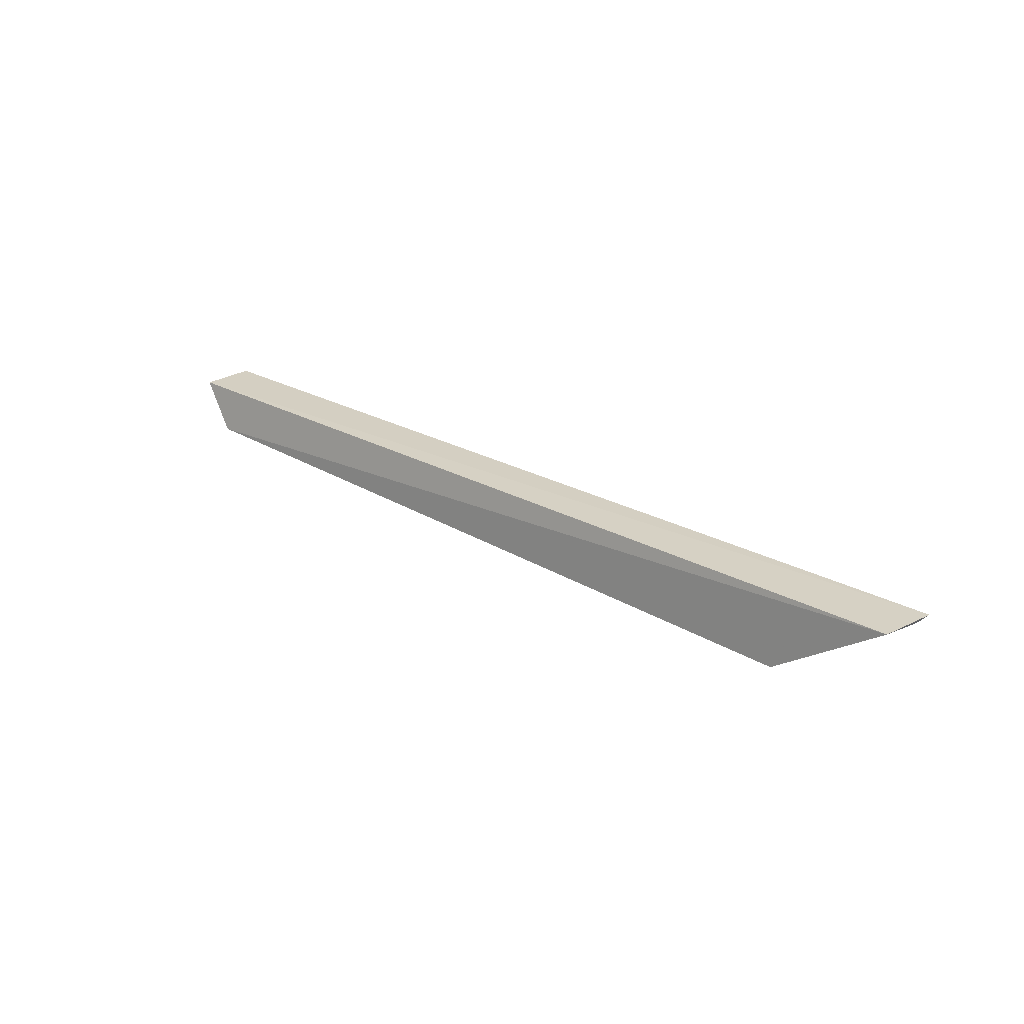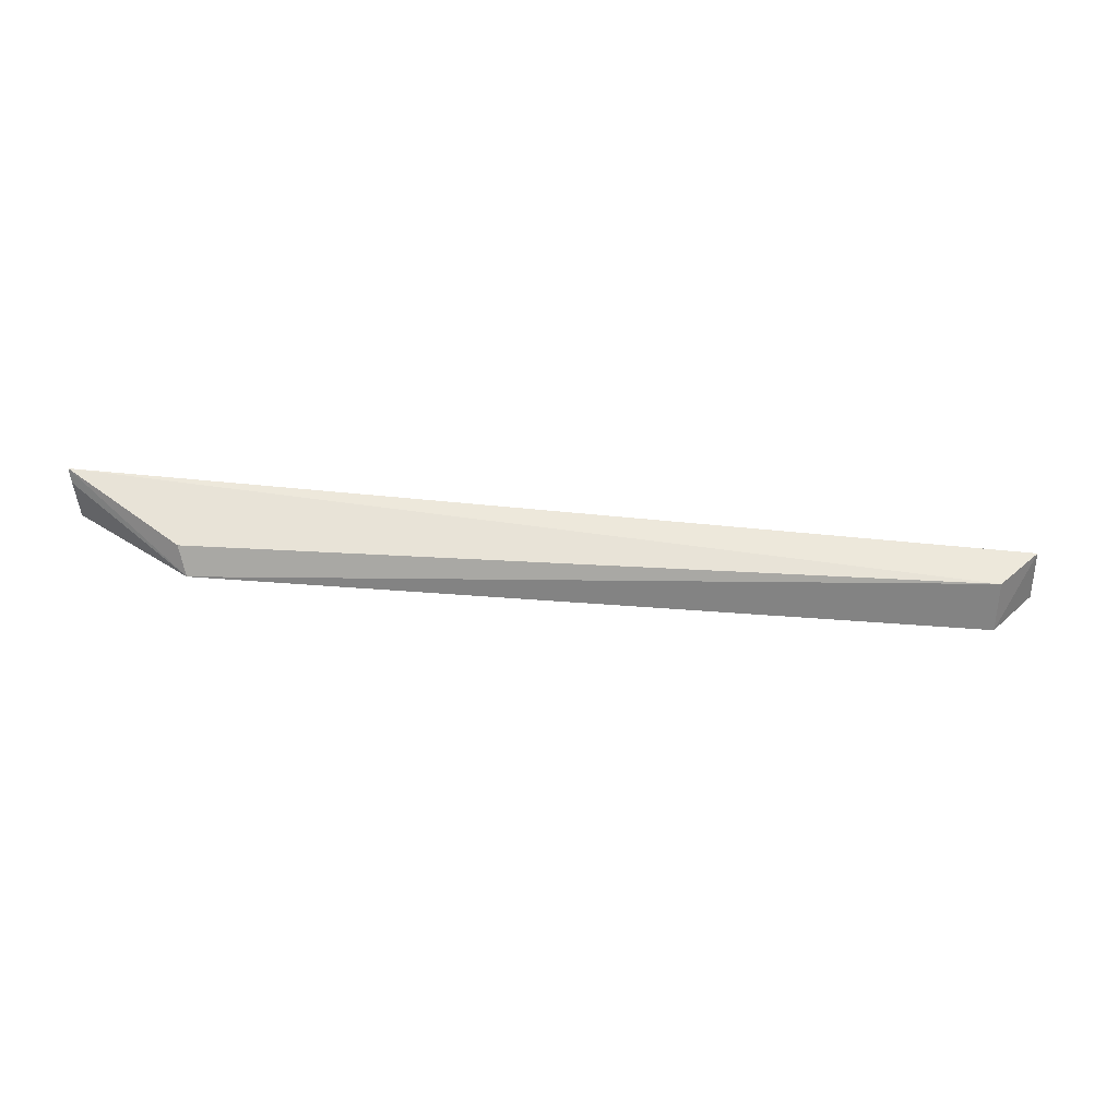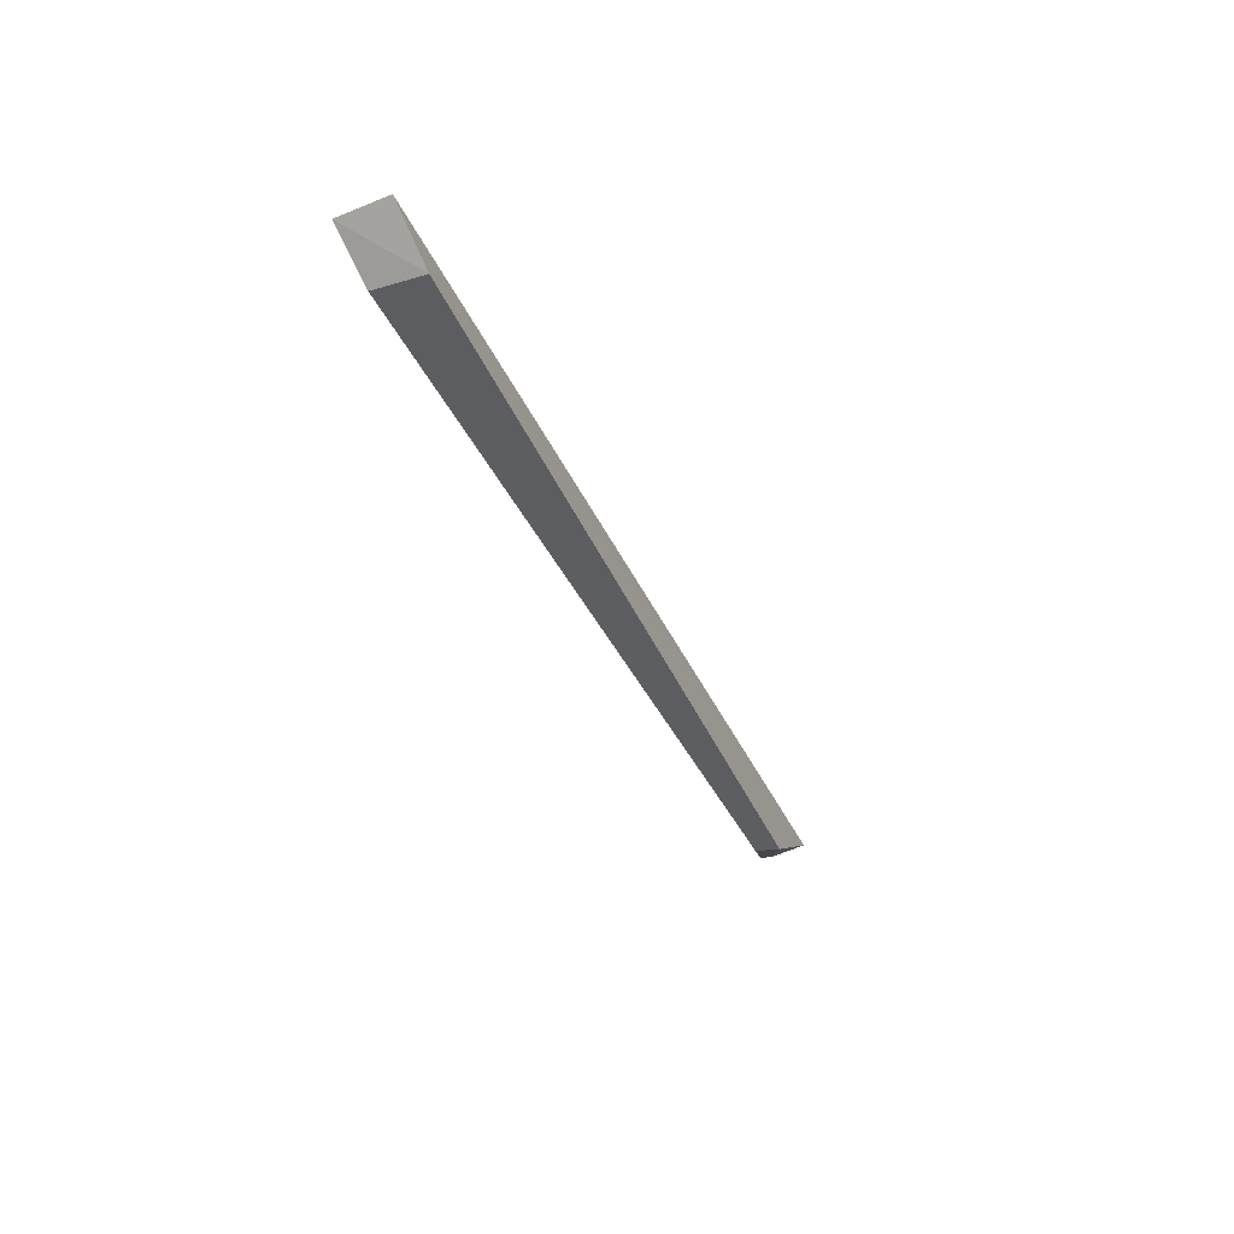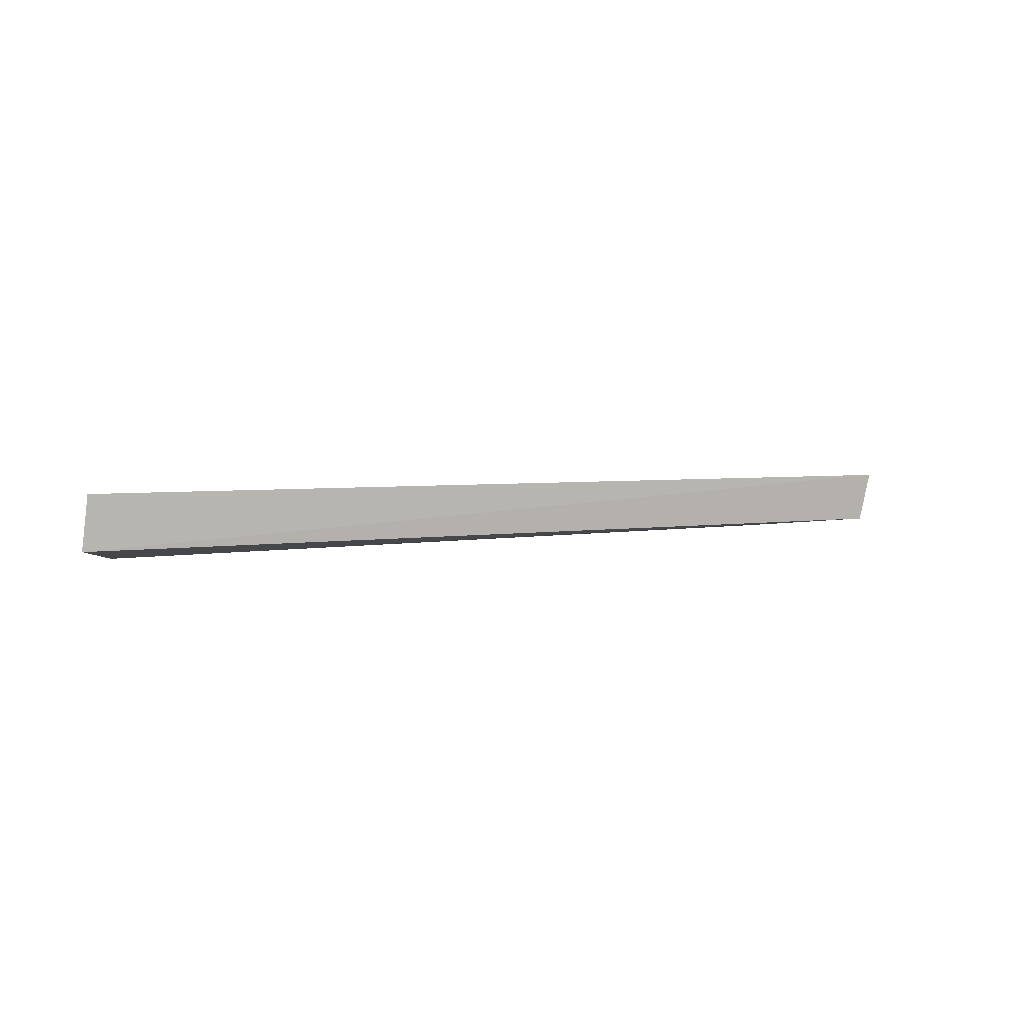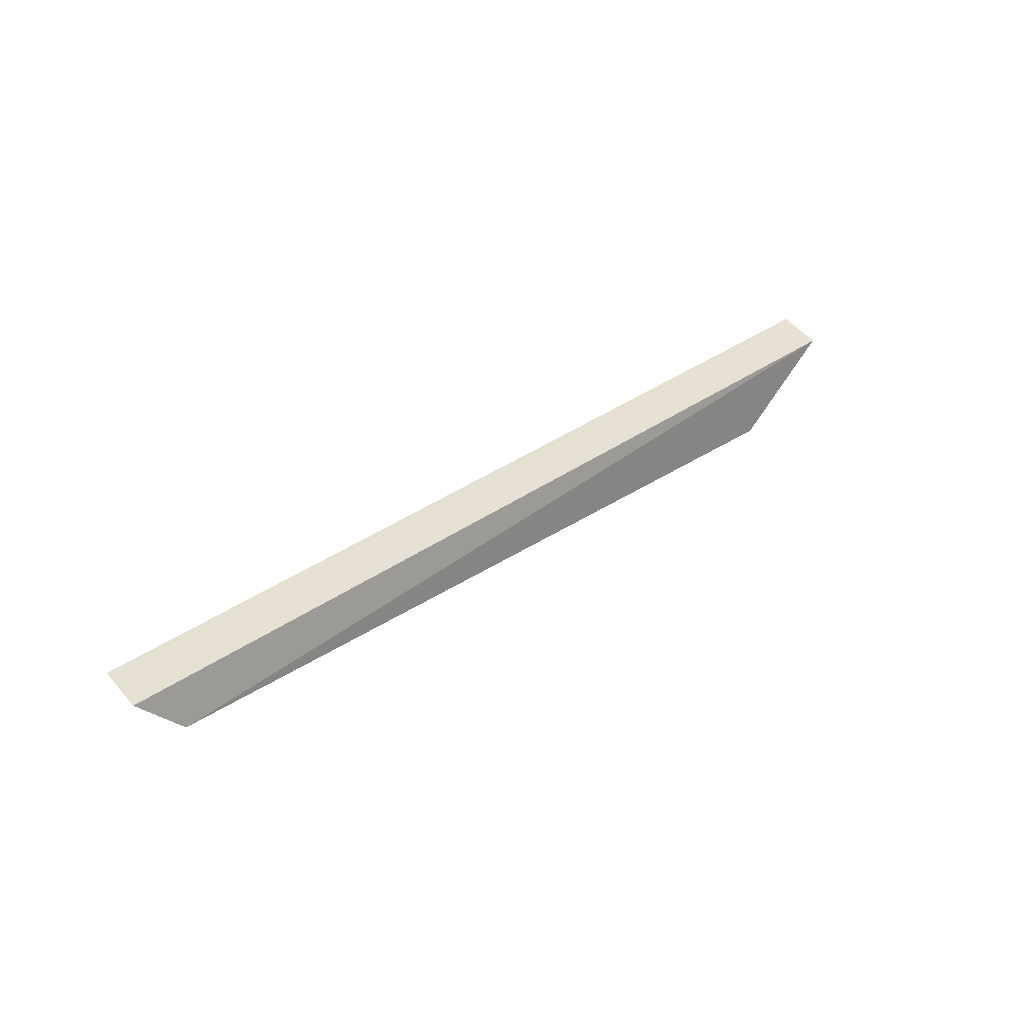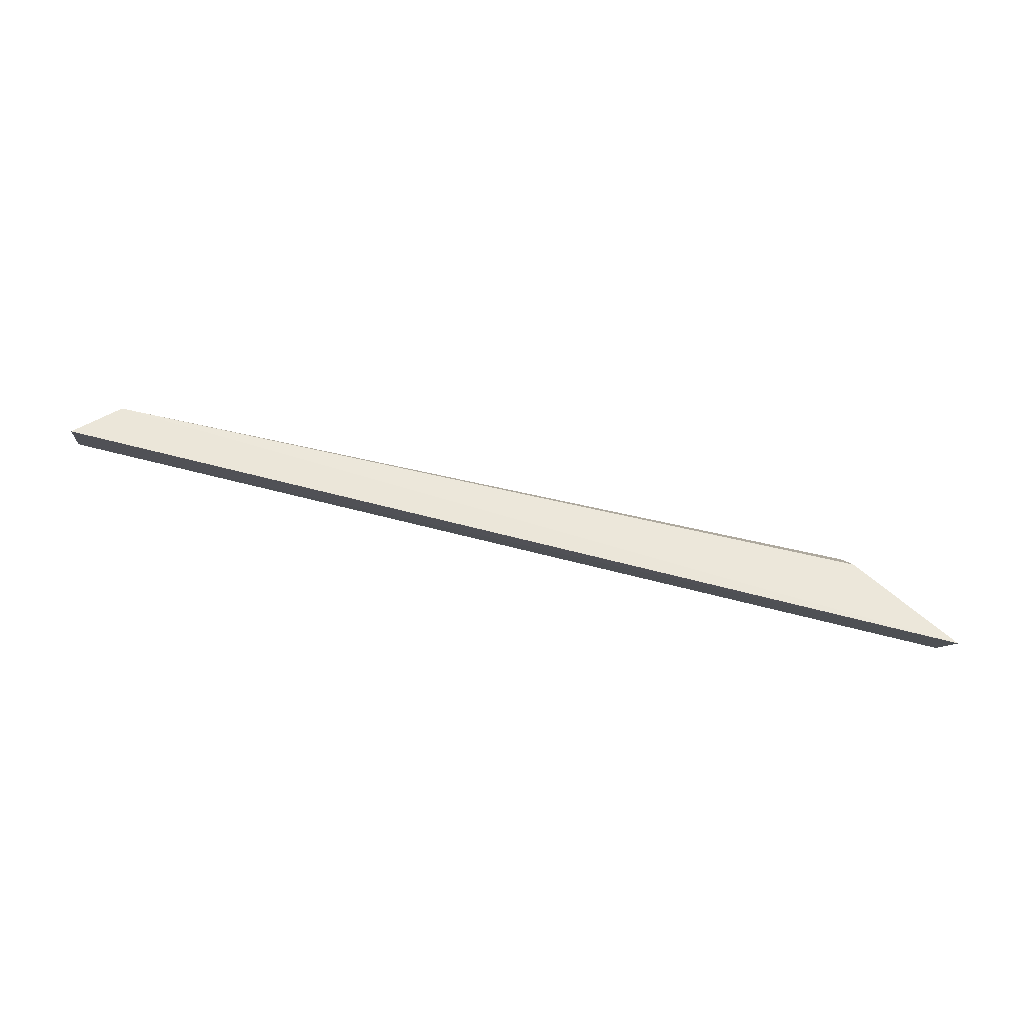
<metadata>
{"format":"obj","ext":"obj","renderer":"f3d","projection":"perspective","resolution":1024,"background":"white","views":[{"elev":25.1,"azim":-137.4,"up":"+Y"},{"elev":-53.4,"azim":-5.7,"up":"+Y"},{"elev":-38.9,"azim":112.4,"up":"+Y"},{"elev":3.0,"azim":147.8,"up":"+Z"},{"elev":35.6,"azim":137.6,"up":"+Y"},{"elev":73.9,"azim":-166.5,"up":"+Z"}]}
</metadata>
<code>
v 0.1182 -0.01497 0.3985
v 0.1315 -0.003933 0.3868
v 0.13 -0.003418 0.4018
v -0.1413 -0.001299 0.4023
v -0.1058 -0.02336 0.3852
v 0.1192 -0.01693 0.3837
v -0.1086 -0.02024 0.3932
v -0.138 -0.002258 0.3875
v -0.1401 -0.0025 0.3984
v -0.1369 -0.00347 0.3898
f 1 3 4
f 3 2 4
f 6 2 3
f 6 3 1
f 6 1 5
f 7 5 1
f 7 1 4
f 7 4 5
f 8 4 2
f 8 6 5
f 8 2 6
f 9 5 4
f 9 4 8
f 10 9 8
f 10 8 5
f 10 5 9

</code>
